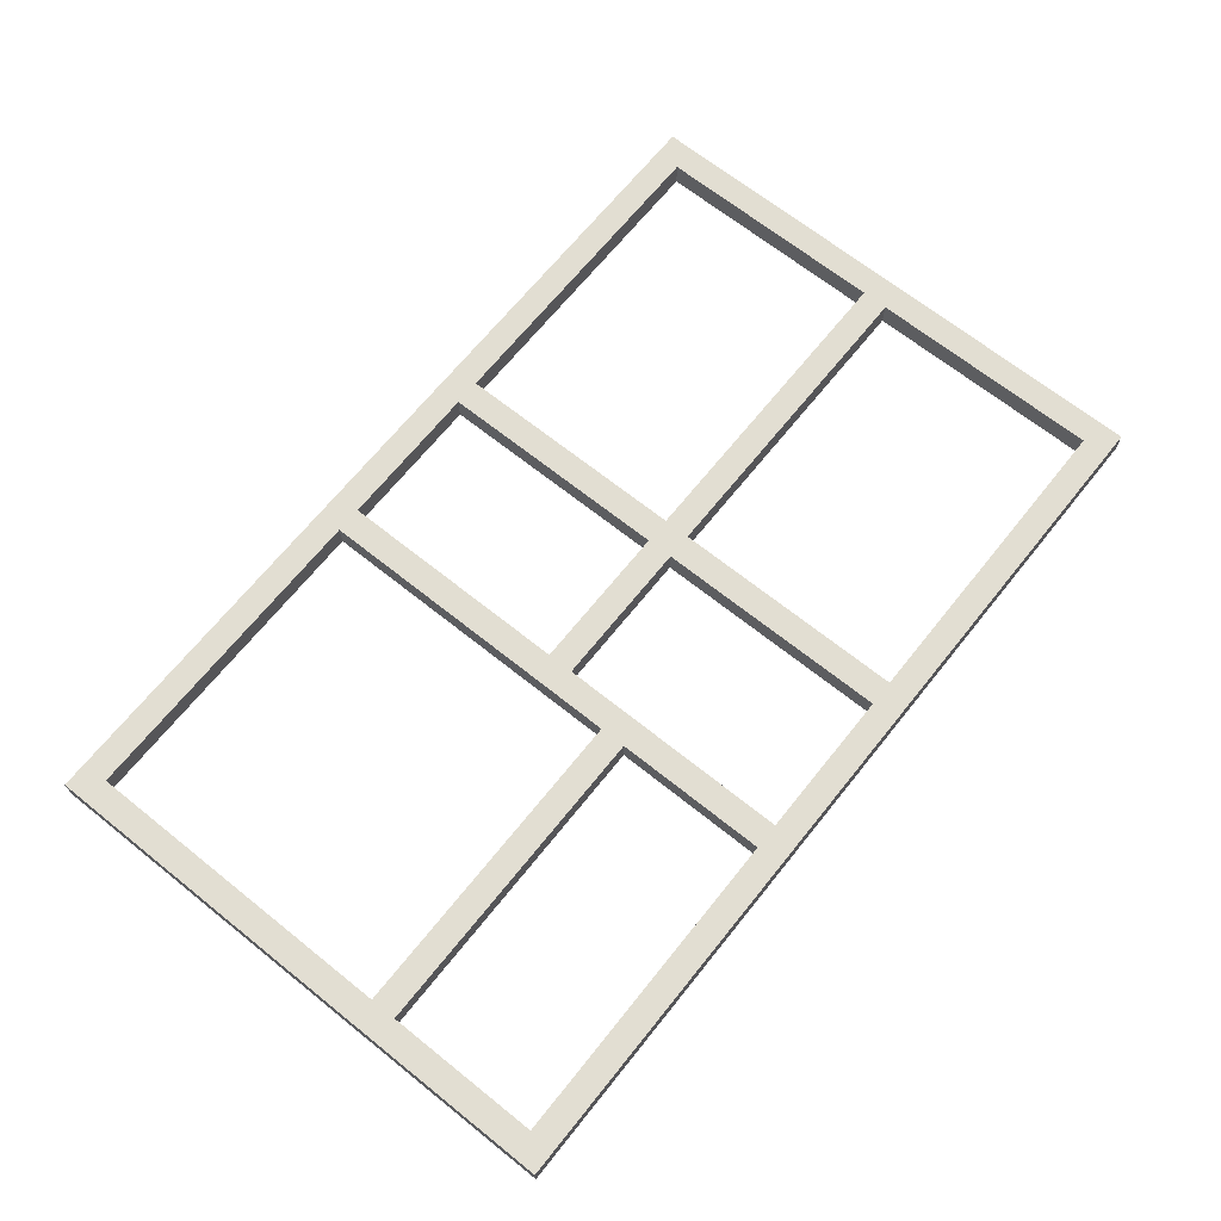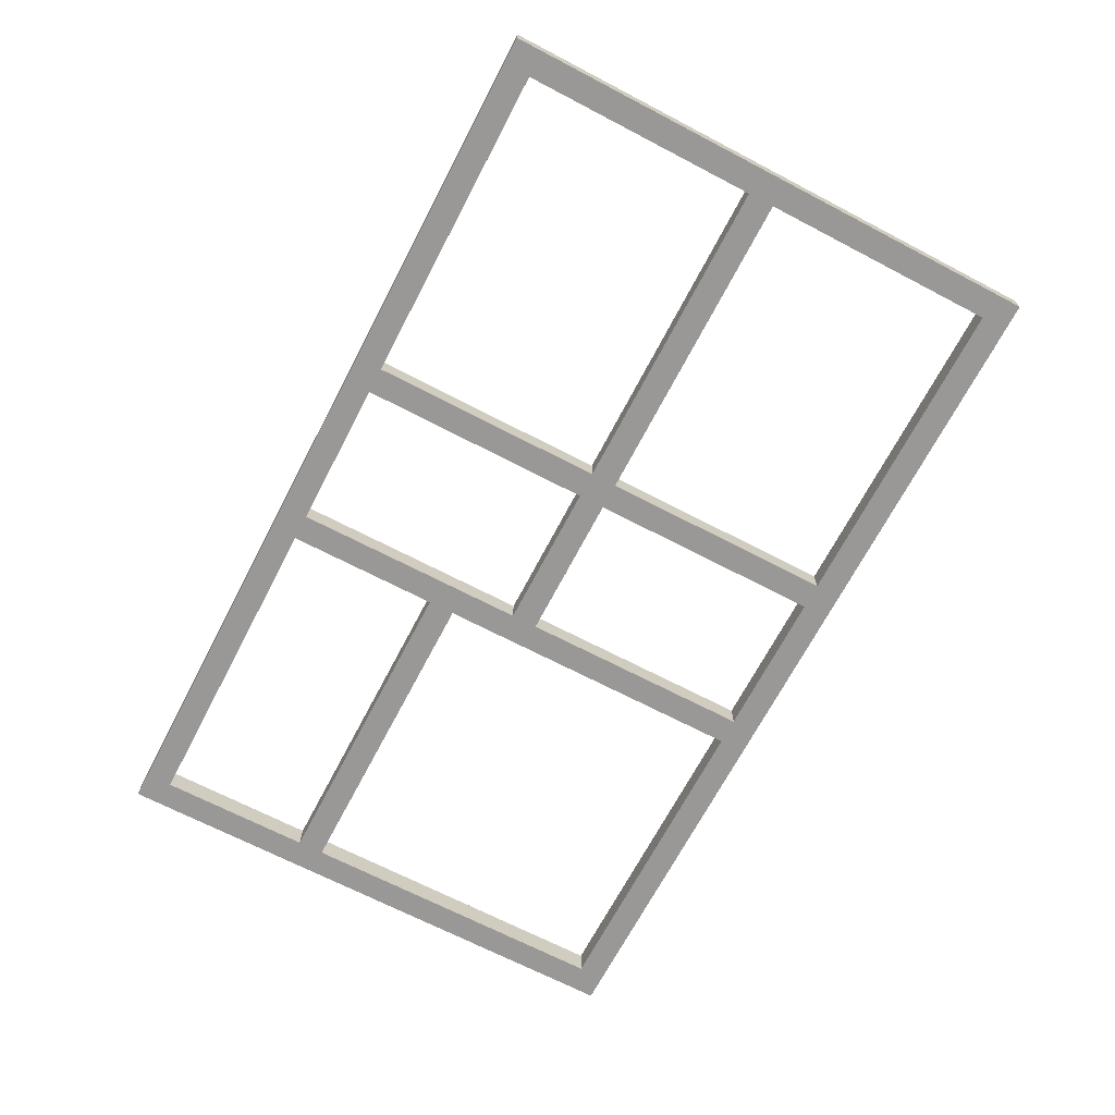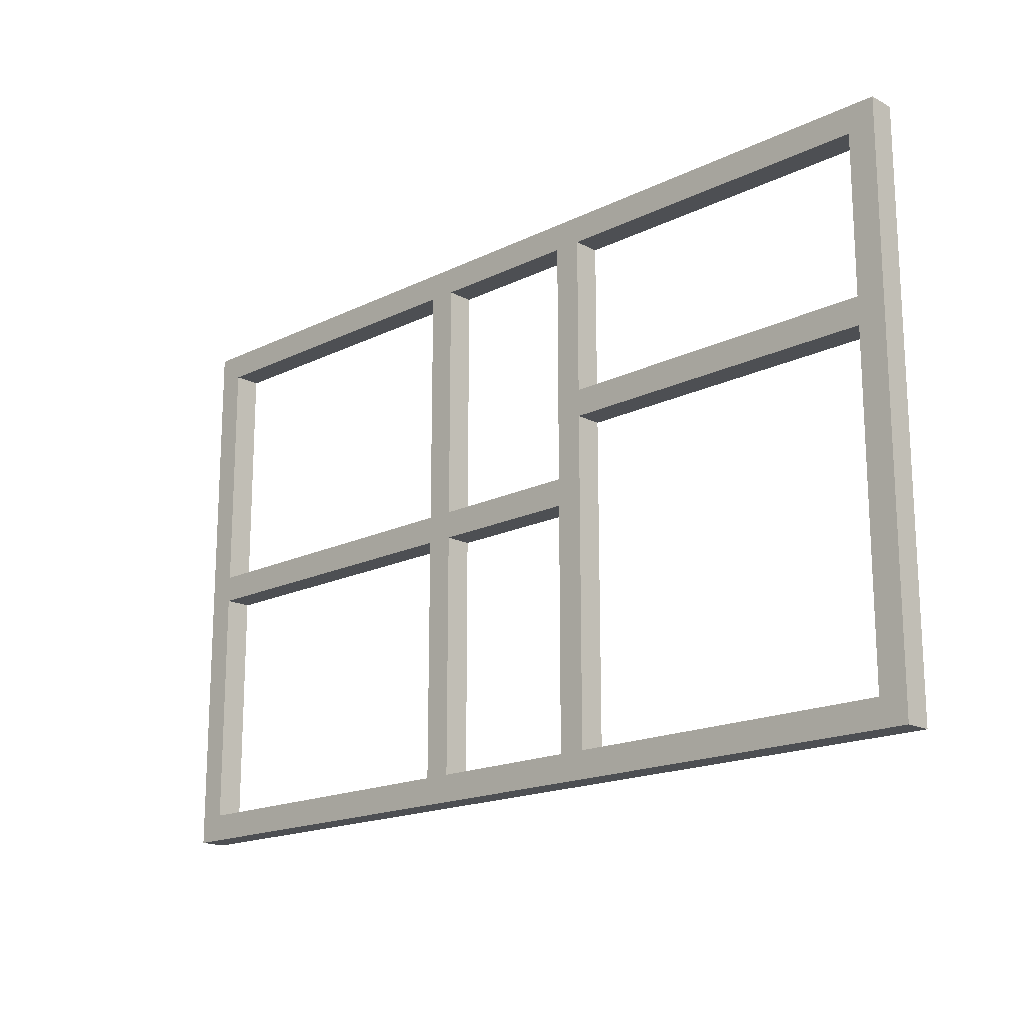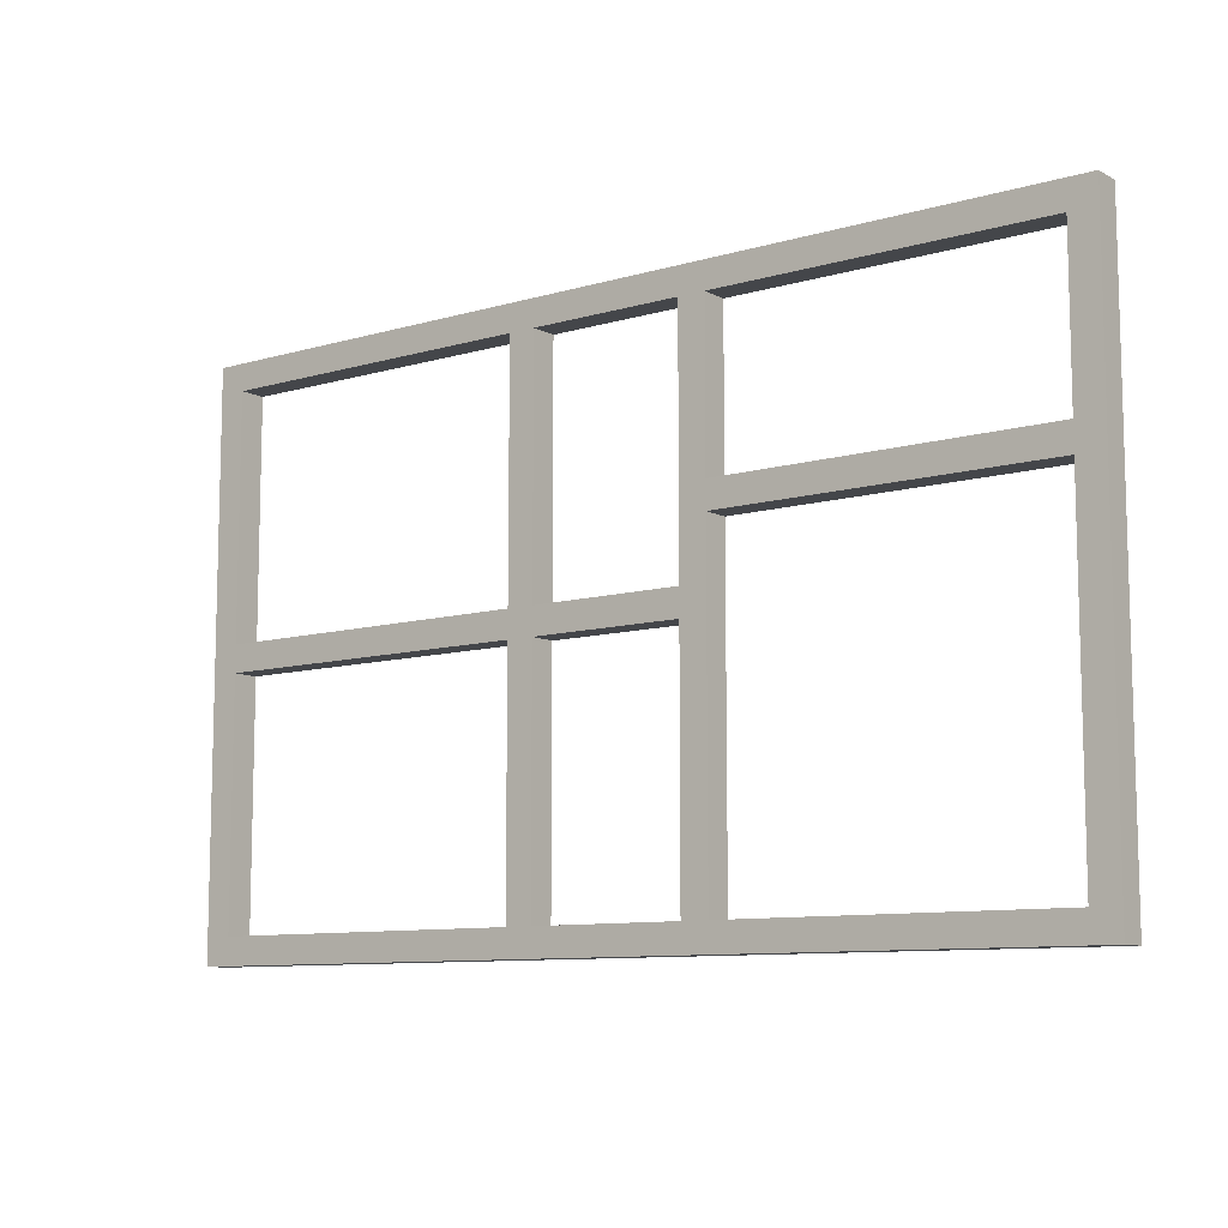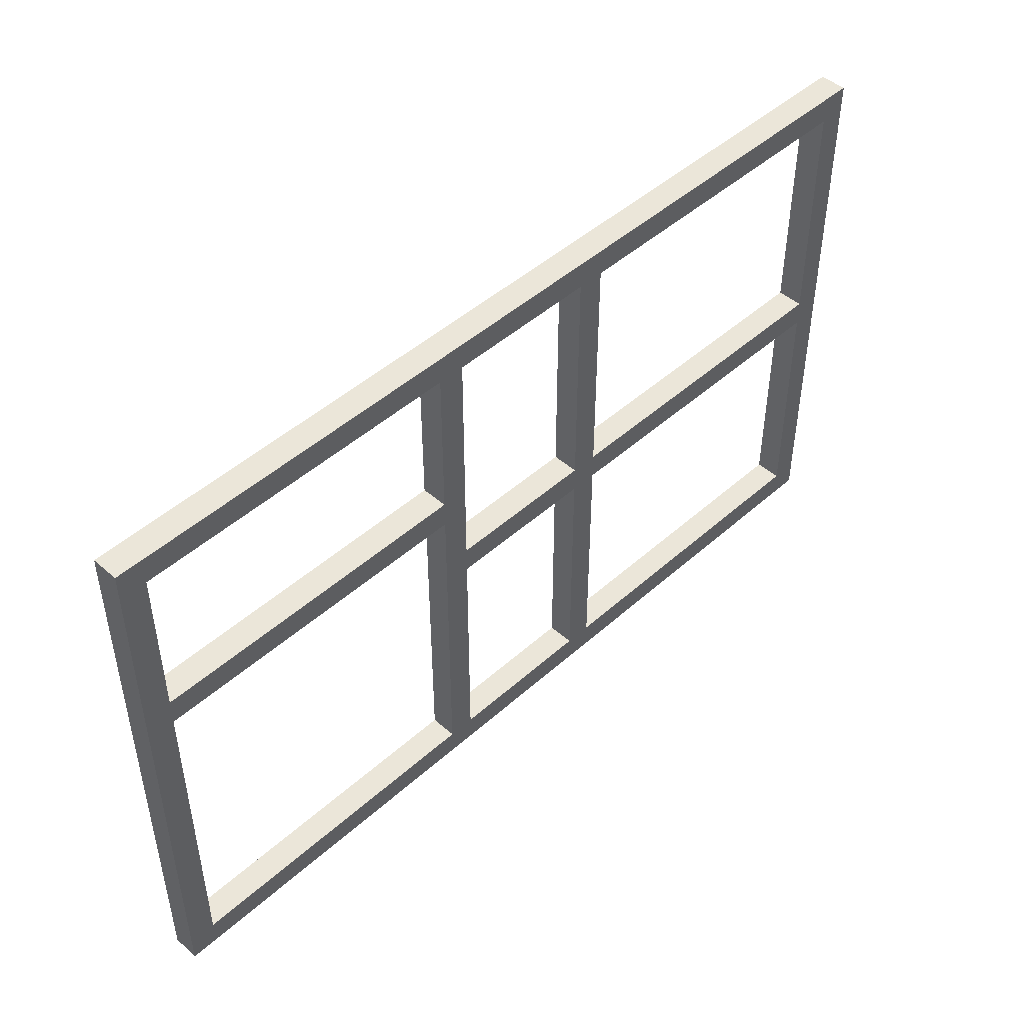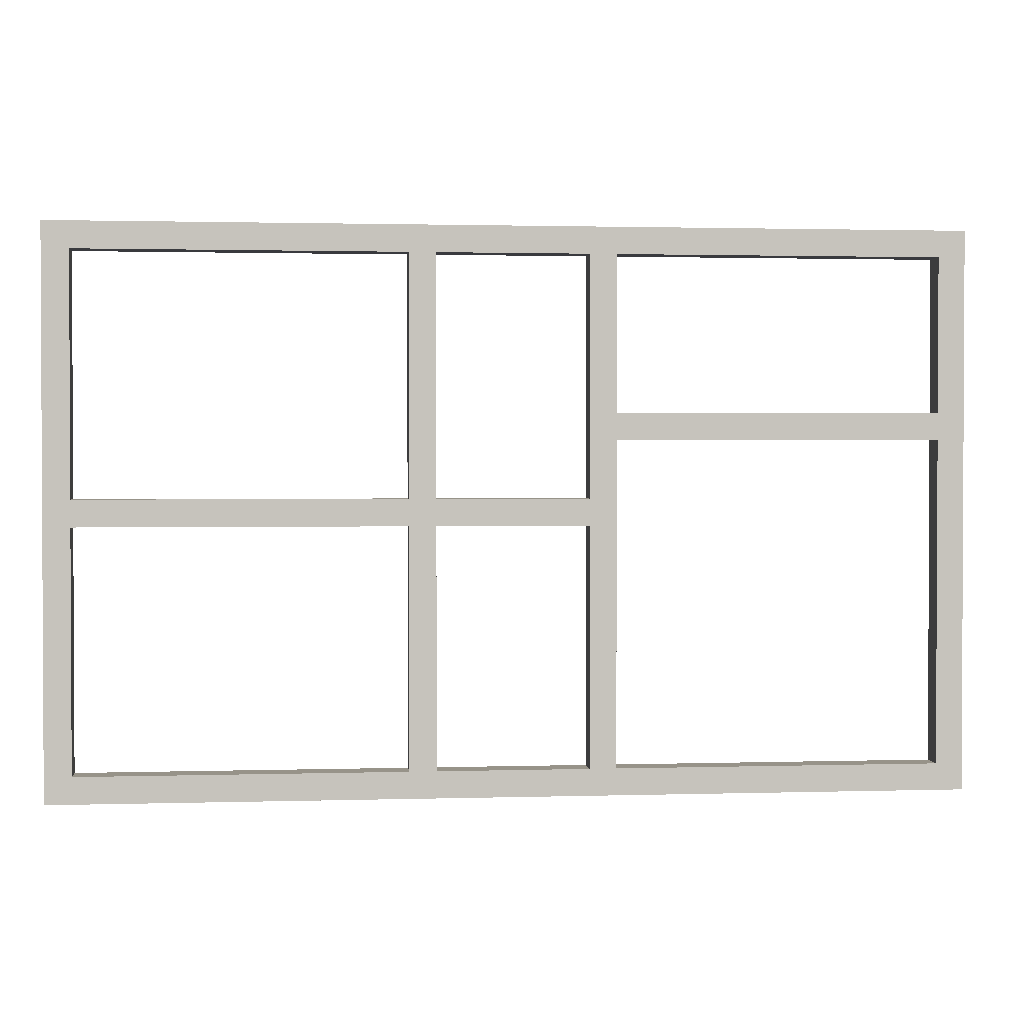
<metadata>
{"format":"obj","ext":"obj","renderer":"f3d","projection":"perspective","resolution":1024,"background":"white","views":[{"elev":67.8,"azim":128.7,"up":"+Z"},{"elev":-68.6,"azim":-117.6,"up":"+Z"},{"elev":-17.5,"azim":44.1,"up":"+Y"},{"elev":-9.6,"azim":37.2,"up":"+Y"},{"elev":47.0,"azim":134.7,"up":"+Y"},{"elev":1.5,"azim":-6.1,"up":"+Y"}]}
</metadata>
<code>
g Mesh1 Group1 Model
v 6.344 8.45 5.95
v 9.994 8.45 6.25
v 6.344 8.45 6.25
f 1 2 3
v 9.994 8.45 5.95
f 2 1 4
v 0.3935 8.45 5.95
f 1 5 4
v 6.044 8.45 5.95
f 6 5 1
v 4.044 8.45 5.95
f 6 7 5
v 4.344 8.45 5.95
f 8 7 6
v 4.044 5.75 5.95
f 8 9 7
v 4.344 5.75 5.95
f 9 8 10
v 4.344 8.45 6.25
f 11 10 8
v 4.344 5.75 6.25
f 10 11 12
v 4.044 5.75 6.25
f 11 13 12
v 4.044 8.45 6.25
f 13 11 14
v 6.044 8.45 6.25
f 14 11 15
f 8 15 11
f 15 8 6
v 6.044 5.75 6.25
f 6 16 15
v 6.044 5.75 5.95
f 16 6 17
v 6.344 6.4 5.95
f 18 17 6
v 6.044 5.45 5.95
f 18 19 17
v 6.344 2.75 5.95
f 20 19 18
v 6.044 2.75 5.95
f 19 20 21
v 9.994 2.75 5.95
f 22 21 20
v 0.09354 2.45 5.95
f 22 23 21
v 10.29 2.45 5.95
f 22 24 23
v 10.29 8.75 5.95
f 24 22 25
v 9.994 6.4 5.95
f 25 22 26
v 9.994 2.75 6.25
f 27 26 22
v 9.994 6.4 6.25
f 26 27 28
v 10.29 8.75 6.25
f 27 29 28
v 10.29 2.45 6.25
f 27 30 29
v 0.09354 2.45 6.25
f 30 27 31
v 6.344 2.75 6.25
f 32 31 27
v 6.044 2.75 6.25
f 33 31 32
v 4.044 2.75 6.25
f 34 31 33
v 0.3918 2.75 6.25
f 35 31 34
v 0.09354 8.75 6.25
f 31 35 36
v 0.3918 5.45 6.25
f 36 35 37
v 0.3918 2.75 5.95
f 38 37 35
v 0.3918 5.45 5.95
f 37 38 39
v 0.09354 8.45 5.95
f 38 40 39
f 38 23 40
v 4.044 2.75 5.95
f 41 23 38
f 23 41 21
v 4.344 2.75 5.95
f 21 41 42
v 4.344 5.45 5.95
f 41 43 42
v 4.044 5.45 5.95
f 43 41 44
f 34 44 41
v 4.044 5.45 6.25
f 44 34 45
v 4.344 5.45 6.25
f 34 46 45
v 4.344 2.75 6.25
f 46 34 47
f 34 33 47
f 33 42 47
f 42 33 21
f 33 19 21
v 6.044 5.45 6.25
f 19 33 48
v 6.344 6.4 6.25
f 33 49 48
f 49 33 32
f 32 18 49
f 18 32 20
f 27 20 32
f 20 27 22
f 18 28 49
f 28 18 26
v 6.344 6.7 5.95
f 18 50 26
f 18 6 50
f 50 6 1
f 3 50 1
v 6.344 6.7 6.25
f 50 3 51
f 15 51 3
f 15 49 51
f 16 49 15
f 48 49 16
f 48 16 46
f 46 16 45
f 45 16 37
f 13 37 16
v 0.3935 5.75 6.25
f 52 37 13
f 36 37 52
v 0.3935 8.45 6.25
f 36 52 53
v 0.3935 5.75 5.95
f 54 53 52
f 53 54 5
f 54 40 5
f 39 40 54
f 39 54 9
f 54 13 9
f 13 54 52
f 13 7 9
f 7 13 14
f 14 5 7
f 5 14 53
f 14 29 53
f 15 29 14
f 3 29 15
f 2 29 3
v 9.994 6.7 6.25
f 55 29 2
f 28 29 55
f 28 55 51
f 55 50 51
v 9.994 6.7 5.95
f 50 55 56
f 55 4 56
f 4 55 2
f 25 56 4
f 25 26 56
f 56 26 50
f 25 4 40
f 4 5 40
v 0.09354 8.75 5.95
f 25 40 57
f 31 57 40
f 57 31 36
f 29 57 36
f 57 29 25
f 30 25 29
f 25 30 24
f 30 23 24
f 23 30 31
f 31 40 23
f 36 53 29
f 51 49 28
f 39 9 17
f 17 9 10
f 10 16 17
f 16 10 12
f 13 16 12
f 17 44 39
f 17 43 44
f 17 19 43
f 48 43 19
f 43 48 46
f 46 42 43
f 42 46 47
f 45 39 44
f 39 45 37
f 38 34 41
f 34 38 35

</code>
